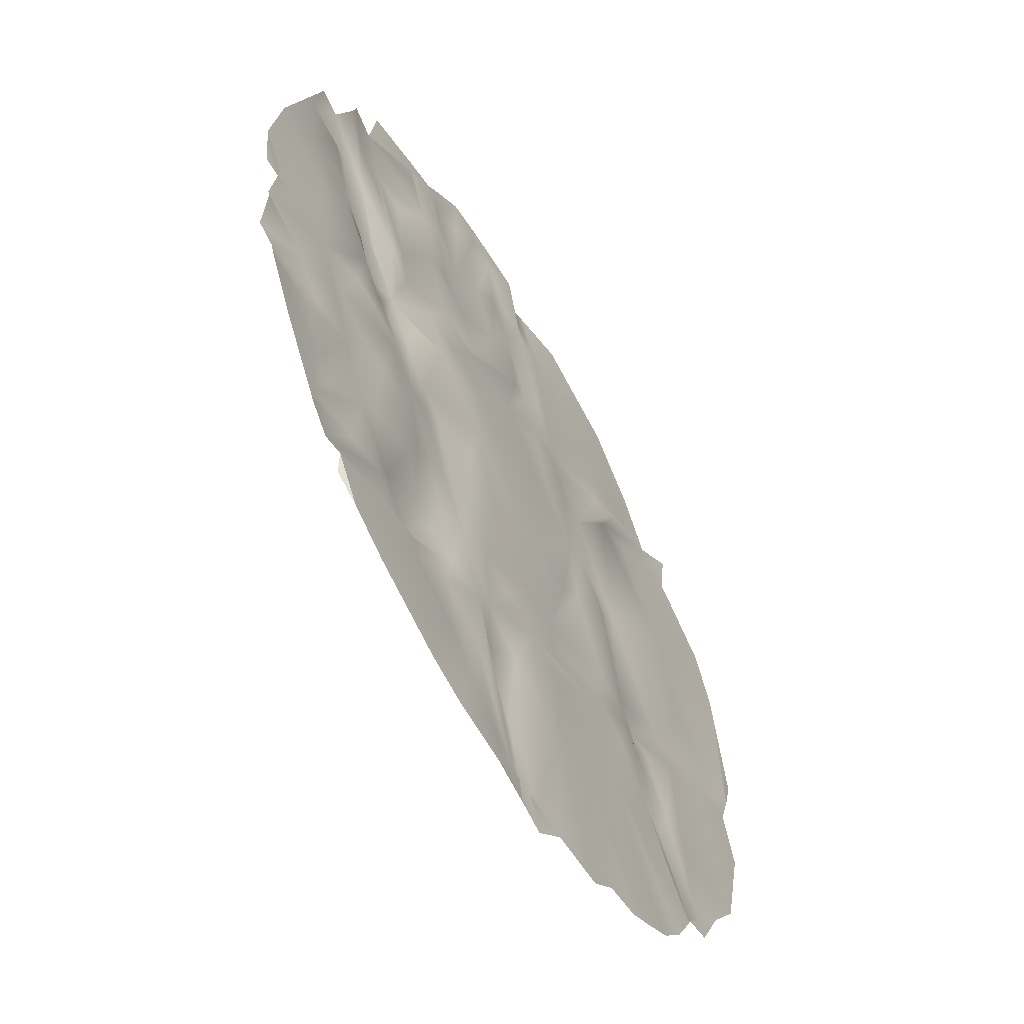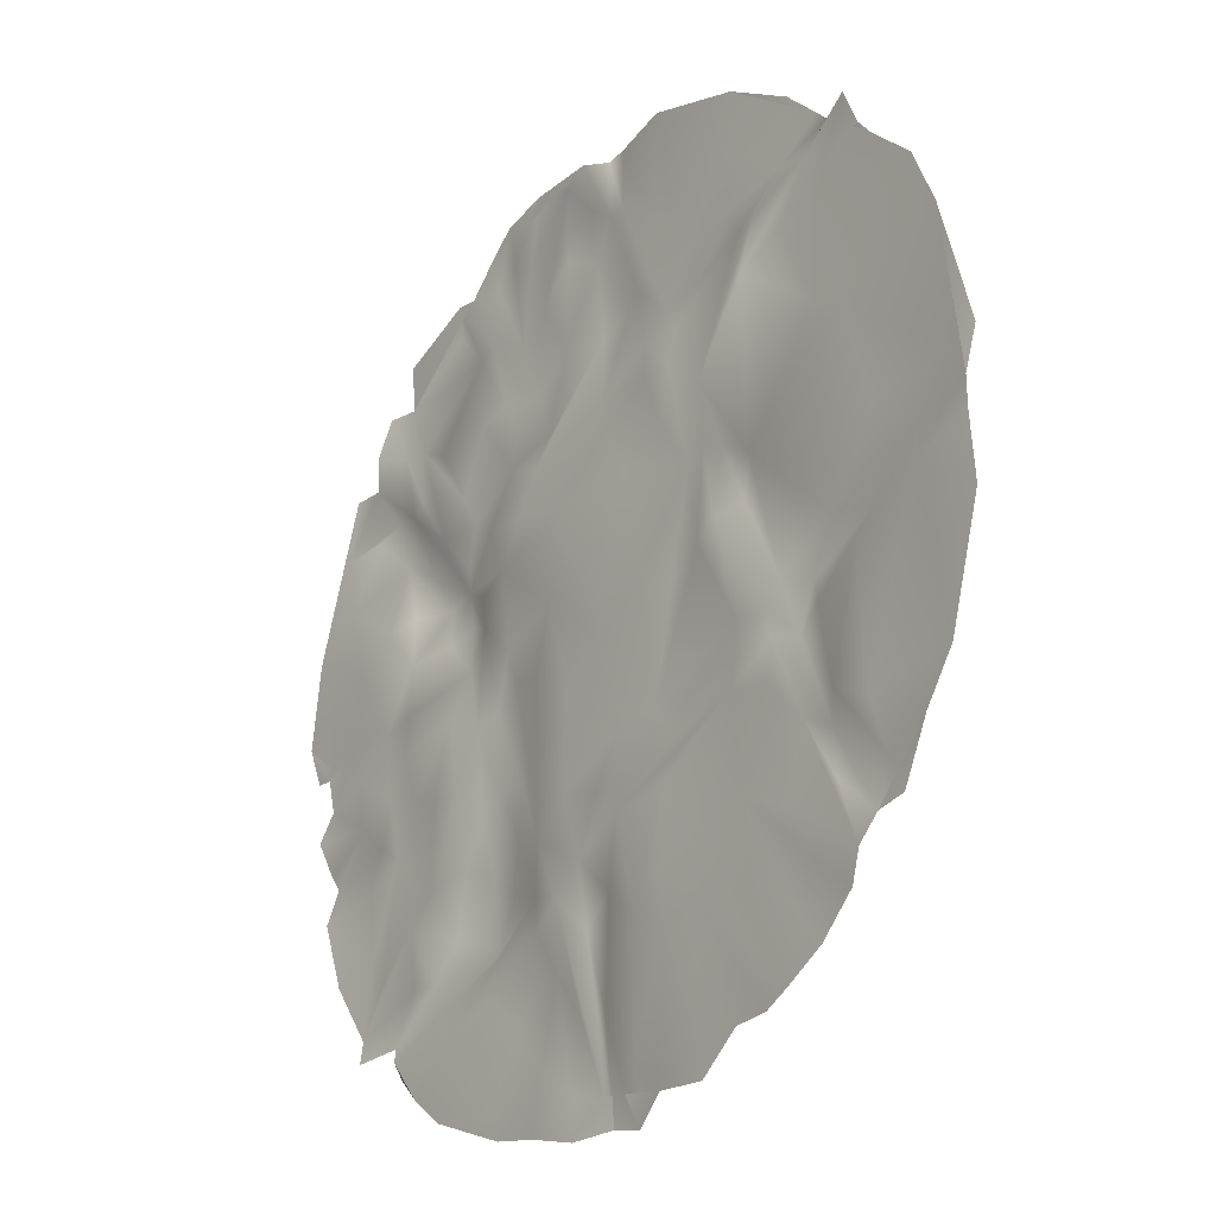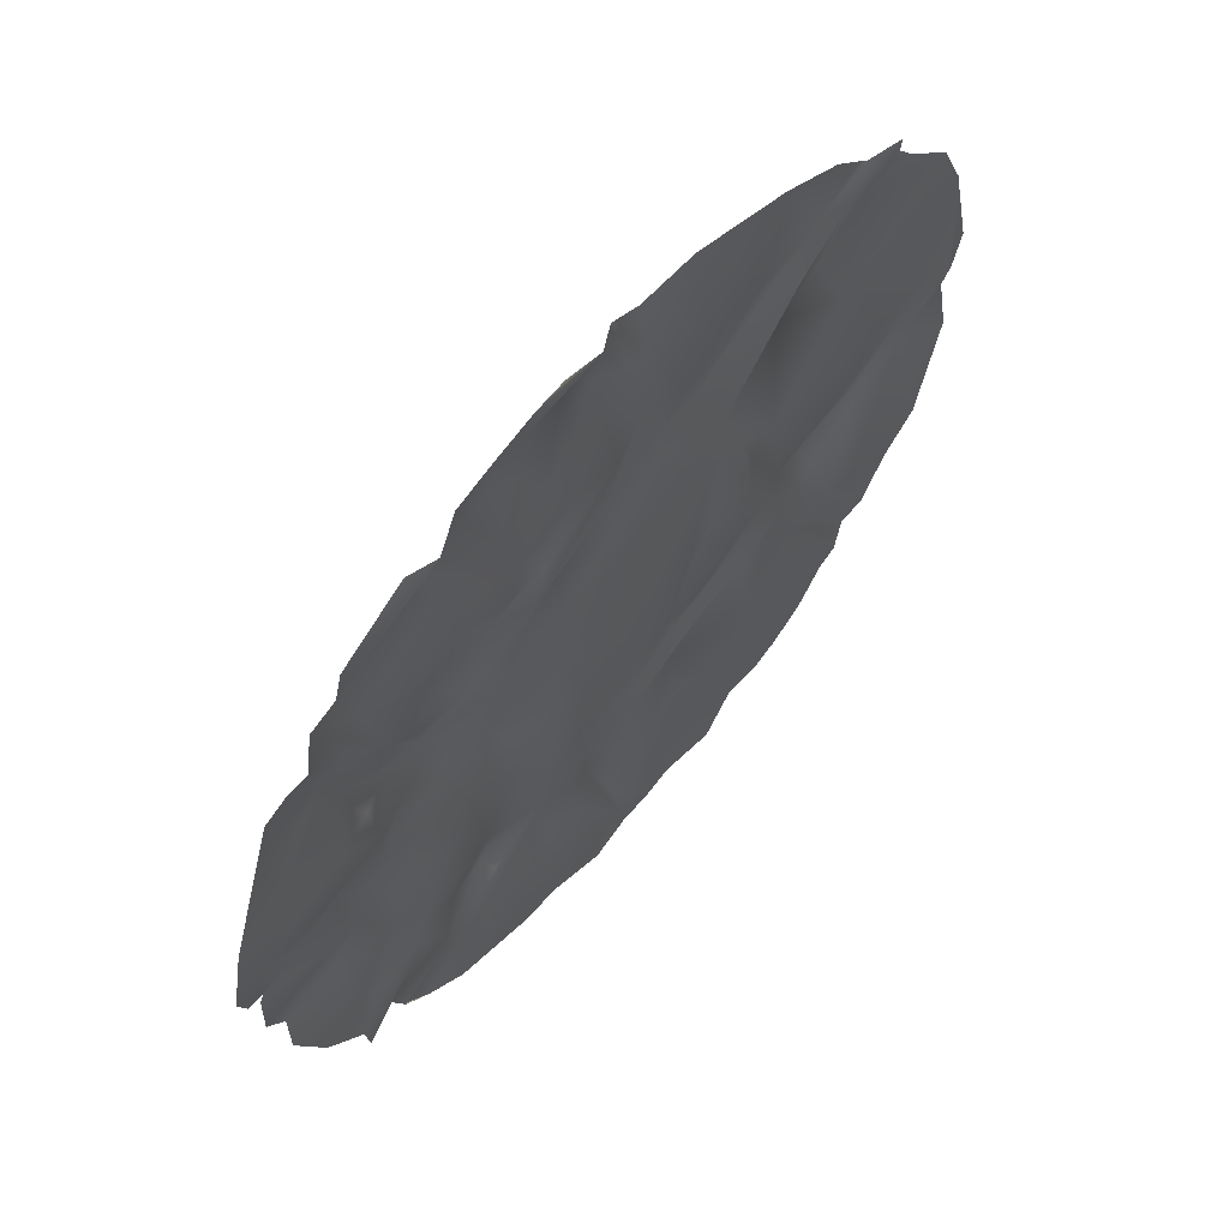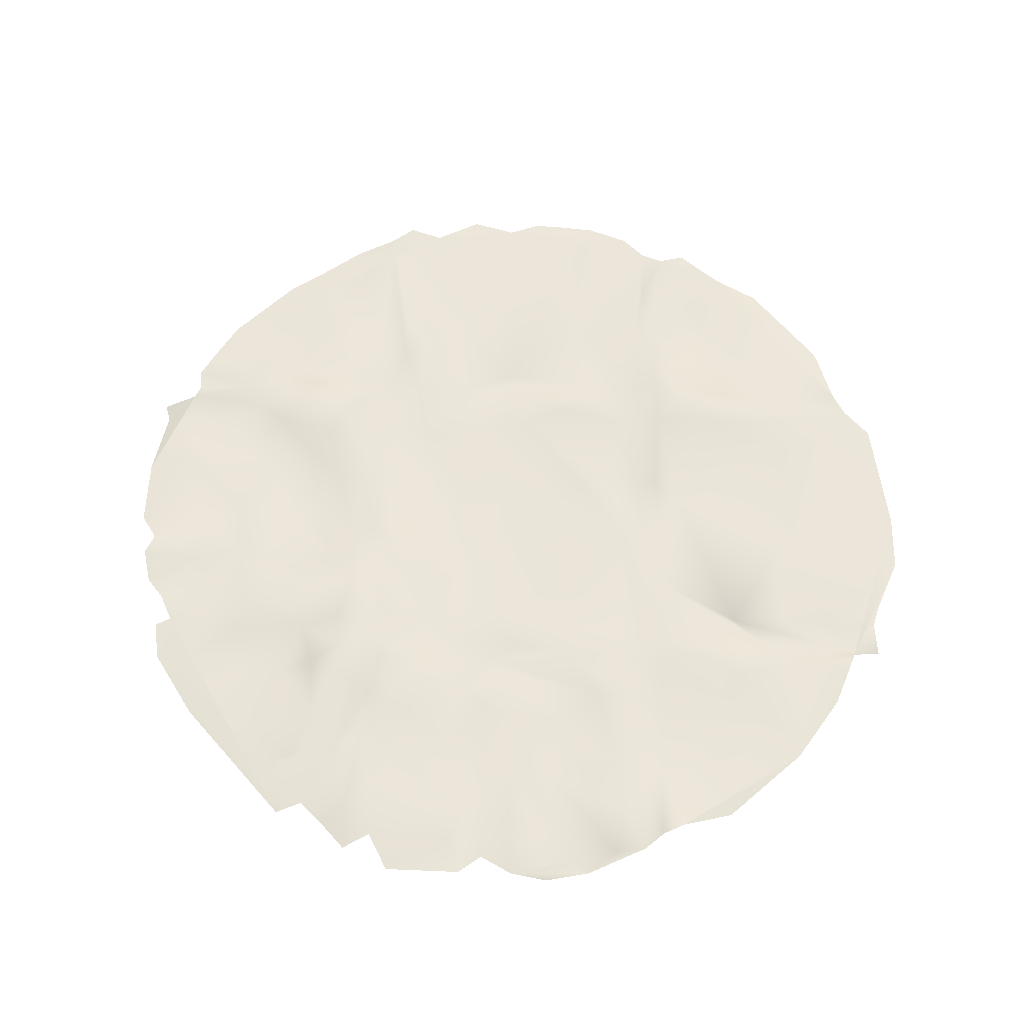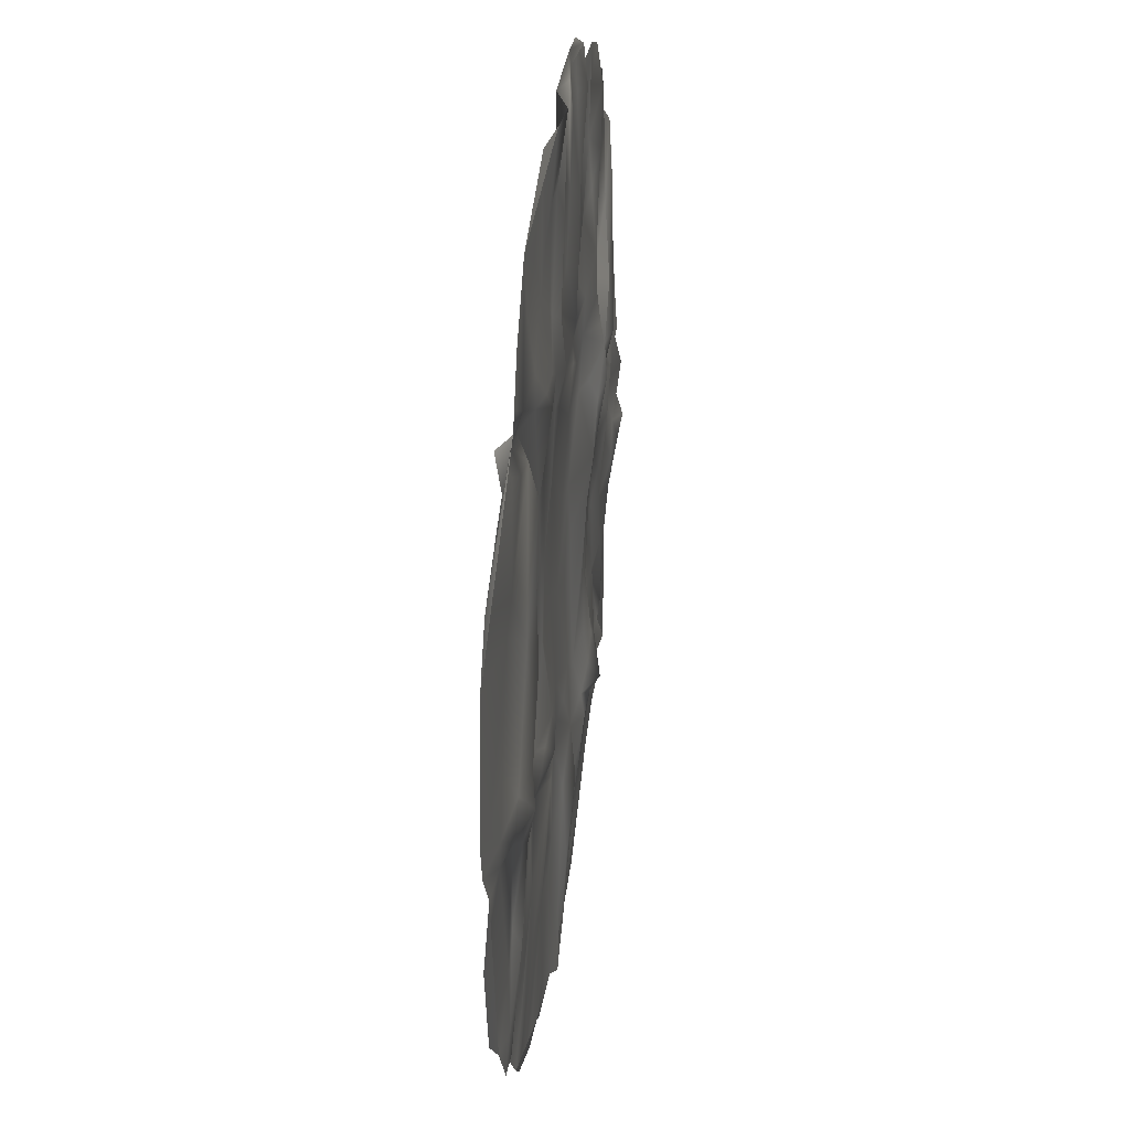
<metadata>
{"format":"obj","ext":"obj","renderer":"f3d","projection":"perspective","resolution":1024,"background":"white","views":[{"elev":-58.4,"azim":-59.5,"up":"+Z"},{"elev":-26.5,"azim":52.7,"up":"+Z"},{"elev":63.5,"azim":-49.4,"up":"+Z"},{"elev":57.7,"azim":-21.8,"up":"+Y"},{"elev":35.5,"azim":97.3,"up":"+Z"}]}
</metadata>
<code>
g
v -0.306 0.015 -0.646
v -0.21 0.015 -0.862
v -0.874 0.081 0.338
v -0.749 0.065 0.352
v 0.31 0.031 0.877
v 0.341 0.036 0.782
v -0.348 0.051 -0.915
v -0.343 0.039 -0.814
v 0.878 0.027 -0.437
v 0.907 0.055 -0.274
v 0.794 0.032 -0.222
v -0.922 0.053 0.467
v 1.566 0.019 -0.052
v 1.581 0.004 0.037
v 1.045 0.019 0.998
v 1.172 -0.009 1.162
v 1.205 0.016 1.048
v 0.989 0.009 1.057
v 1.064 0.026 1.146
v 1.021 0.023 1.191
v -0.064 -0.006 1.595
v 0.016 0.039 1.581
v -0.069 0.024 1.44
v -0.179 0.019 1.576
v -0.311 0.001 1.61
v -0.592 0.01 1.502
v -0.56 0.027 1.377
v -0.779 0.013 1.422
v -1.046 0.019 1.149
v -1.032 0 1.302
v -1.158 0.002 1.157
v -0.976 0.02 0.954
v -1.078 0.021 0.968
v -1.201 -0.018 1.02
v -1.546 0.02 -0.055
v -1.484 0.02 -0.061
v -1.359 0.024 -0.014
v -0.54 0.032 -0.151
v -0.51 0.026 -0.421
v -0.428 0.037 -0.595
v -0.12 0.03 -0.772
v 0.094 0 -0.704
v 0.954 0.008 -1.126
v 1.065 0.009 -1.22
v 1.113 -0.007 -1.126
v 1.169 0.012 -1.045
v 0.863 0.024 1.094
v 0.657 0.028 0.969
v -0.88 0.064 0.521
v -0.74 0.052 0.431
v -0.577 0.014 0.484
v 1.122 0.015 -0.238
v 1.18 0.031 -0.172
v -0.834 0.017 0.562
v -0.943 0.001 0.742
v -1.038 0.03 0.735
v -0.415 0.013 0.472
v 0.446 0.032 0.891
v -0.325 0.01 0.602
v -0.207 0.028 0.6
v 0.651 0.033 0.077
v 0.583 -0.021 0.032
v -0.013 0.03 0.693
v 0.487 0.017 0.314
v 0.478 0.013 0.543
v 0.577 0.016 0.279
v 0.345 0.009 0.658
v 0.206 0.028 0.807
v 0.954 0.024 -0.366
v 0.787 0.005 -0.412
v 0.744 0.019 -0.309
v -0.738 0.075 0.227
v -0.654 0.054 0.192
v 0.995 0.023 -0.744
v 1.022 0.01 -0.907
v 0.603 0.006 -0.501
v 0.317 0.034 -0.54
v 0.421 0.018 -0.436
v -0.835 0.051 0.193
v -0.988 0.008 0.172
v -1.123 0.003 0.335
v -1.536 0 0.372
v -1.28 0.006 0.244
v -1.468 0.006 0.124
v -1.228 0.014 0.081
v -0.721 0.051 0.057
v 0.071 0.007 -0.605
v 0.391 0.012 -0.587
v -0.644 0.028 -0.161
v -0.78 0.021 -0.083
v 0.95 0.003 -1.339
v 0.856 0.006 -1.221
v -1.261 0.002 -0.147
v -1.491 0.051 -0.392
v -1.43 0.04 -0.457
v -1.447 0.011 -0.581
v -1.195 0.006 -1.037
v -1.188 -0.008 -1.115
v -1.057 0.034 -1.092
v -1.015 0.006 -1.152
v -0.993 0.024 -1.213
v -0.908 0.011 -1.29
v -0.103 0 -1.612
v -0.11 0.006 -1.483
v 0.018 0.023 -1.523
v 0.063 0.018 -1.612
v 0.161 0.012 -1.44
v 0.17 0.023 -1.637
v -0.208 0.023 -1.099
v -0.103 0.028 -1.246
v -0.283 0.038 -1.083
v -0.459 0.048 -0.766
v -0.573 0.079 -0.909
v -0.54 0.043 -0.958
v -0.808 0.015 -1.063
v -0.736 0.022 -1.129
v -0.806 0.006 -0.96
v -1.183 0.043 -0.395
v -1.489 0.043 -0.166
v 0.042 0.021 -1.51
v 1.625 0.007 0.175
v 1.516 -0.003 0.606
v 1.428 0 0.815
v 1.26 0.01 0.98
v 0.906 0.015 1.309
v 0.665 0.002 1.463
v -0.671 -0.004 1.39
v -1.251 0.018 0.925
v -1.351 0.004 0.92
v -1.586 0.006 0.079
v 1.271 0.01 -1.03
v 0.82 0.001 -1.414
v -1.514 0.012 -0.277
v -1.341 0.001 -0.826
v -0.766 0.004 -1.399
v -0.468 0.007 -1.522
v 0.725 0.003 -1.459
v 0.194 0.014 0.998
v 0.12 0.032 0.959
v 0.053 0.012 1.349
v 0.235 0.013 1.058
v 0.02 0.014 0.915
v -0.025 0.023 1.214
v -0.273 0.028 0.709
v -0.168 0.011 0.97
v -0.163 0.009 1.282
v -0.697 0.045 0.57
v -0.756 0.034 0.692
v -0.846 0.007 0.88
v -0.613 0.007 0.887
v -0.652 0.02 1.156
v -0.565 0.003 1.165
v -0.501 0.016 0.911
v -0.348 0.026 0.867
v -0.45 0.008 1.413
v -0.416 0.022 1.085
v -0.474 -0.002 1.575
v -0.36 0.006 1.371
v -0.755 0.011 1.288
v 1.358 0.017 -0.114
v 1.508 0.013 0.132
v 1.104 0.006 0.504
v 1.22 0.006 0.124
v 1.375 0.024 0
v 1.027 0.023 -0.129
v 0.998 0.006 0.563
v 0.706 0.006 0.197
v 0.861 0.015 0.88
v 0.682 0.011 0.812
v 0.763 -0.009 0.957
v 0.608 0.022 1.051
v 0.647 0.006 1.264
v 0.301 0.006 1.595
v 0.494 0.006 1.361
v 0.504 0.013 1.129
v 0.375 0.007 1.149
v 0.416 0.018 0.278
v 0.289 0.023 0.478
v 0.206 0.025 0.691
v 0.129 0.006 0.403
v 0.032 0.013 0.586
v 0.457 0.015 0.012
v 0.347 0.006 -0.084
v 0.205 0.006 -0.001
v -0.097 0.006 0.156
v 0.021 0.006 -0.114
v -0.246 0.006 0.111
v -0.153 0.006 -0.195
v -0.308 0.006 -0.12
v -0.526 0.056 0.052
v -0.456 0.043 -0.079
v -0.297 0.01 -0.402
v -0.626 0.028 0.28
v -0.402 0.028 -0.439
v -0.173 0.014 -0.558
v -0.029 0.019 -0.598
v 0.089 0.009 -0.442
v 0.256 0.02 -0.429
v 0.623 0.015 -0.292
v 0.597 0.029 -0.411
v 0.884 0.017 -0.682
v 0.75 0.016 -0.536
v 0.825 0.01 -0.917
v 0.646 0.005 -0.833
v 0.656 0.006 -1.072
v 0.443 0.006 -1.066
v 0.596 0.009 -1.462
v 0.467 -0.002 -1.579
v 0.431 0.006 -1.41
v 0.273 0.01 -1.556
v 0.294 0.006 -1.081
v 0.277 0.006 -0.938
v 0.277 0.018 -0.679
v 0.172 0.005 -1.026
v 0.108 0.023 1.57
v 0.126 0.006 1.333
v -1.389 0.006 0.709
v -1.224 0.017 0.713
v -1.355 0.006 0.498
v -1.144 0.041 0.759
v -1.29 0.035 -0.296
v -1.116 0.026 -0.256
v -1.172 0.039 0.002
v -1.067 0.041 -0.123
v -1.219 0.031 -0.528
v -1.041 0.012 -0.478
v -0.97 0.02 -0.3
v -0.959 0.032 -0.594
v -1.017 0.013 -0.001
v -0.553 0.049 -0.698
v -0.493 0.009 0.319
v -0.229 0.01 0.391
v 0.031 0.024 -0.91
v -0.104 0.05 -0.979
v 0.005 0.032 -1.27
v 1.597 0.004 -0.296
v 1.486 -0.004 -0.698
v 1.03 -0.001 -0.654
v 1.21 0.015 -0.903
v 1.159 0.006 -0.722
v 1.369 0.005 -0.845
v -1.091 0.051 0.578
v -1.007 0.029 0.35
v -0.425 0.005 0.786
v -0.481 0.031 0.68
v -0.284 0.006 1.166
v 0.272 0.007 1.27
v -0.719 0.006 -0.37
v -0.844 0.011 -0.348
v -0.599 0.021 -0.491
v -0.858 0.014 -0.642
v -0.661 0.01 -0.624
v -0.94 0.001 -0.748
v -0.735 0.037 -0.834
v -0.946 0.024 -0.937
v 0.081 0.014 -1.418
v -0.262 0.006 -1.362
v -0.563 0.028 -1.069
v -0.656 0.007 -1.268
v -0.507 0.006 -1.435
v -0.305 0.012 -1.553
v -0.387 0.014 -1.213
v -1.12 0.016 -0.883
v -1.171 0.013 -0.789
g
f 10 9 11
f 15 16 17
f 16 18 19
f 33 34 31
f 1 41 2
f 49 4 12
f 12 4 3
f 50 51 4
f 54 56 55
f 66 64 65
f 5 6 68
f 82 83 84
f 81 80 85
f 86 89 90
f 35 84 37
f 70 71 9
f 8 114 113
f 115 117 113
f 7 8 2
f 8 1 2
f 138 5 68
f 63 139 68
f 138 68 139
f 139 140 138
f 23 21 140
f 142 143 139
f 63 142 139
f 59 142 63
f 144 142 59
f 145 143 142
f 144 145 142
f 63 60 59
f 54 50 4
f 4 49 54
f 54 147 50
f 32 148 54
f 54 148 147
f 149 150 148
f 32 54 55
f 33 32 55
f 149 32 151
f 152 153 151
f 155 156 27
f 27 157 155
f 155 25 158
f 25 155 157
f 27 152 127
f 127 26 27
f 127 152 28
f 28 151 159
f 151 28 152
f 159 151 29
f 151 32 29
f 159 30 28
f 30 159 29
f 14 161 121
f 121 161 122
f 122 161 162
f 162 161 163
f 163 161 164
f 122 162 123
f 14 164 161
f 14 160 164
f 14 13 160
f 160 53 164
f 165 164 53
f 53 10 165
f 10 52 69
f 10 53 52
f 11 165 10
f 164 165 163
f 166 162 167
f 166 169 168
f 168 169 18
f 169 170 18
f 170 47 18
f 47 170 48
f 18 47 19
f 168 18 15
f 123 15 124
f 16 15 18
f 17 124 15
f 166 123 162
f 15 123 166
f 166 168 15
f 19 47 20
f 125 20 47
f 48 171 47
f 48 58 171
f 47 171 172
f 172 126 47
f 47 126 125
f 126 174 173
f 172 171 175
f 58 175 171
f 172 175 174
f 172 174 126
f 175 58 5
f 5 176 175
f 6 5 58
f 65 170 169
f 167 65 169
f 166 167 169
f 163 167 162
f 65 167 66
f 61 66 167
f 11 71 62
f 11 62 61
f 62 66 61
f 64 66 62
f 177 67 64
f 178 67 177
f 178 179 67
f 180 179 178
f 179 180 181
f 177 180 178
f 182 183 177
f 177 183 184
f 180 177 184
f 180 184 186
f 186 185 180
f 186 187 185
f 188 187 186
f 187 188 189
f 189 190 187
f 191 190 189
f 189 192 191
f 192 1 191
f 191 1 194
f 192 189 188
f 188 195 192
f 1 192 195
f 41 1 195
f 41 195 196
f 41 196 87
f 77 42 87
f 197 196 195
f 186 197 195
f 196 197 87
f 87 198 77
f 78 77 198
f 87 197 198
f 184 198 197
f 198 184 183
f 78 198 199
f 200 77 78
f 77 200 76
f 76 200 70
f 71 70 200
f 201 202 70
f 74 70 9
f 74 75 201
f 70 74 201
f 201 75 45
f 203 45 43
f 43 44 92
f 44 91 92
f 44 43 45
f 204 43 92
f 92 132 205
f 91 132 92
f 206 132 137
f 137 207 206
f 208 209 207
f 209 208 210
f 207 209 206
f 211 206 209
f 206 211 212
f 132 206 205
f 92 205 204
f 213 205 206
f 213 206 212
f 213 204 205
f 214 42 213
f 213 42 88
f 88 42 77
f 77 76 88
f 88 76 213
f 204 213 76
f 202 204 76
f 202 76 70
f 203 204 202
f 202 201 203
f 45 203 201
f 43 204 203
f 140 22 216
f 216 138 140
f 215 216 22
f 31 29 32
f 33 31 32
f 129 128 217
f 217 82 129
f 217 218 219
f 128 220 217
f 220 218 217
f 220 128 56
f 34 56 128
f 56 34 33
f 37 36 35
f 37 119 36
f 119 221 133
f 37 93 119
f 223 222 93
f 221 93 222
f 119 93 221
f 221 95 94
f 133 221 94
f 118 95 221
f 226 118 222
f 37 223 93
f 223 37 85
f 227 228 226
f 226 224 227
f 224 226 222
f 223 224 222
f 90 227 224
f 229 90 224
f 90 229 86
f 86 229 79
f 229 224 223
f 86 79 72
f 229 223 80
f 85 80 223
f 79 229 80
f 230 39 40
f 40 112 230
f 194 38 191
f 38 190 191
f 193 190 73
f 231 4 51
f 51 57 231
f 193 4 231
f 57 232 231
f 57 60 232
f 40 194 1
f 42 41 87
f 41 234 2
f 41 233 234
f 235 234 233
f 106 234 235
f 105 234 106
f 110 2 105
f 2 109 7
f 109 2 110
f 236 160 13
f 236 237 160
f 160 52 53
f 9 10 69
f 69 238 9
f 74 9 238
f 239 74 238
f 74 239 46
f 46 75 74
f 131 46 239
f 240 239 238
f 239 241 131
f 240 241 239
f 69 52 238
f 52 240 238
f 52 160 240
f 241 240 237
f 237 240 160
f 33 55 56
f 3 242 12
f 242 218 220
f 12 56 49
f 12 220 56
f 12 242 220
f 242 219 218
f 81 219 242
f 83 219 81
f 83 82 219
f 85 84 83
f 84 85 37
f 217 219 82
f 84 130 82
f 35 130 84
f 242 3 243
f 3 80 243
f 80 81 243
f 242 243 81
f 64 62 182
f 182 177 64
f 199 182 62
f 182 198 183
f 198 182 199
f 197 186 184
f 186 195 188
f 199 71 200
f 78 199 200
f 9 71 11
f 165 167 163
f 167 165 11
f 167 11 61
f 62 71 199
f 48 6 58
f 65 6 48
f 65 48 170
f 6 65 67
f 154 244 153
f 154 144 244
f 244 144 245
f 245 150 244
f 153 244 150
f 150 245 148
f 59 245 144
f 145 144 154
f 145 154 246
f 146 145 246
f 143 145 146
f 146 24 23
f 146 23 143
f 246 24 146
f 156 158 246
f 246 154 156
f 154 152 156
f 153 152 154
f 150 151 153
f 152 27 156
f 158 156 155
f 24 246 158
f 158 25 24
f 21 23 24
f 57 51 59
f 245 59 51
f 245 51 147
f 148 245 147
f 60 57 59
f 63 68 179
f 63 181 60
f 179 181 63
f 60 181 232
f 180 232 181
f 232 180 185
f 232 185 187
f 187 231 232
f 231 187 190
f 193 231 190
f 138 216 141
f 247 141 216
f 216 215 247
f 215 173 247
f 138 141 5
f 176 5 141
f 141 247 176
f 176 247 173
f 176 173 174
f 174 175 176
f 67 179 68
f 67 68 6
f 4 193 73
f 4 73 72
f 45 75 46
f 72 79 4
f 79 3 4
f 79 80 3
f 86 72 73
f 249 90 248
f 250 248 89
f 39 89 38
f 227 90 249
f 249 228 227
f 248 251 249
f 250 252 248
f 89 39 250
f 250 230 252
f 39 230 250
f 251 248 252
f 251 228 249
f 253 228 251
f 251 254 253
f 254 251 252
f 253 254 117
f 230 254 252
f 254 230 113
f 230 112 113
f 113 112 8
f 213 212 214
f 211 214 212
f 211 210 107
f 210 211 209
f 42 233 41
f 42 214 233
f 214 256 233
f 235 233 256
f 211 107 214
f 256 214 107
f 108 256 107
f 106 235 256
f 108 107 210
f 8 40 1
f 8 112 40
f 257 111 109
f 111 7 109
f 258 114 7
f 258 116 114
f 116 135 102
f 116 102 101
f 259 260 135
f 135 260 136
f 136 257 261
f 7 114 8
f 114 116 115
f 115 113 114
f 115 101 100
f 116 101 115
f 259 116 258
f 135 116 259
f 258 260 259
f 260 262 136
f 113 117 254
f 236 13 241
f 241 237 236
f 46 131 241
f 121 122 14
f 20 125 126
f 173 215 126
f 30 127 28
f 127 30 29
f 129 82 36
f 82 130 36
f 130 35 36
f 207 91 44
f 91 207 132
f 132 207 137
f 157 27 26
f 255 97 253
f 263 228 253
f 98 97 255
f 99 98 255
f 117 99 255
f 264 226 263
f 225 226 264
f 96 225 264
f 225 96 95
f 134 96 264
f 264 97 134
f 97 264 263
f 253 97 263
f 255 253 117
f 263 226 228
f 226 225 118
f 225 95 118
f 148 32 149
f 151 150 149
f 56 54 49
f 194 40 39
f 39 38 194
f 99 115 100
f 115 99 117
f 262 258 7
f 262 260 258
f 111 262 7
f 262 111 257
f 257 109 104
f 104 109 110
f 103 104 105
f 104 261 257
f 103 261 104
f 257 136 262
f 103 106 120
f 120 261 103
f 261 120 135
f 135 136 261
f 100 101 102
f 108 120 106
f 120 108 210
f 210 208 207
f 147 51 50
f 73 89 86
f 256 108 106
f 99 97 98
f 134 97 99
f 222 118 221
f 22 140 21
f 64 67 65
f 85 83 81
f 73 38 89
f 104 110 105
f 105 2 234
f 21 24 25
f 25 26 21
f 26 25 157
f 190 38 73
f 16 19 17
f 17 19 124
f 122 123 19
f 89 248 90
f 143 140 139
f 140 143 23

</code>
